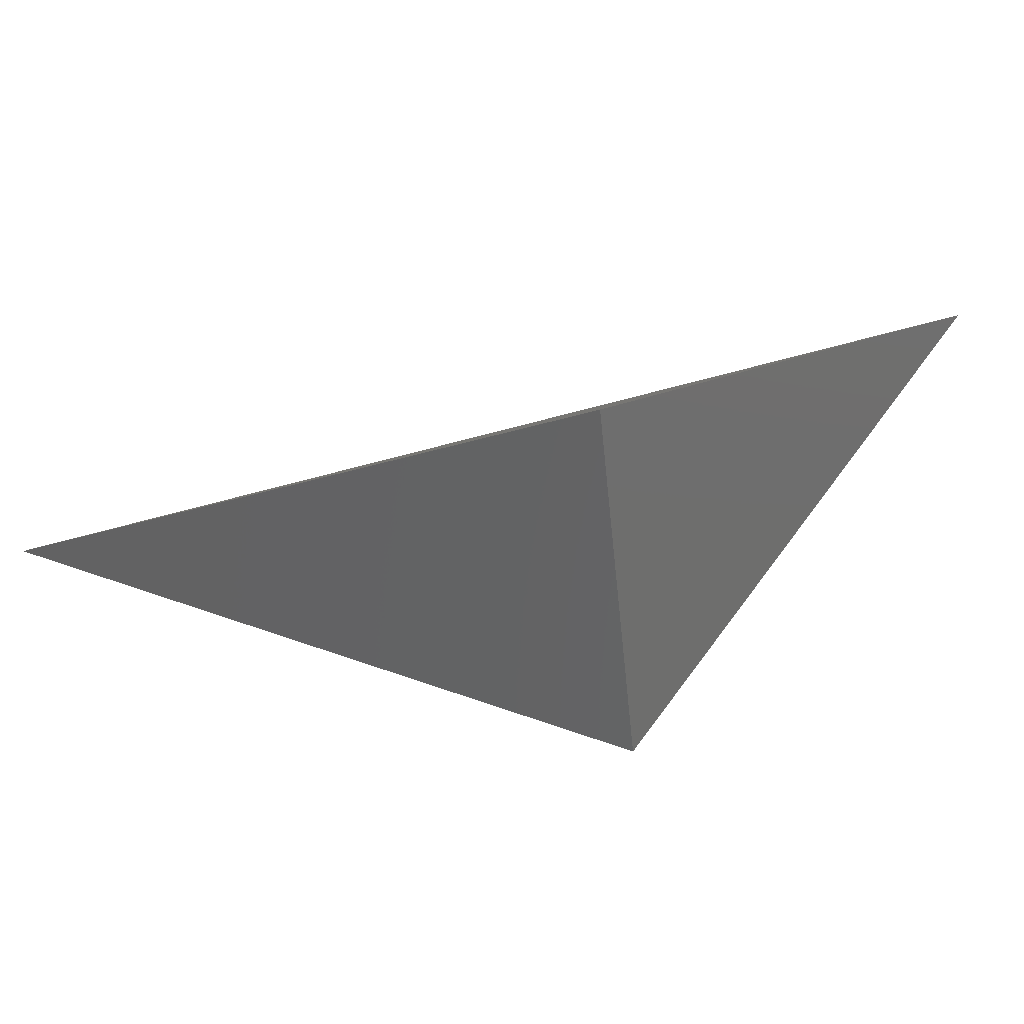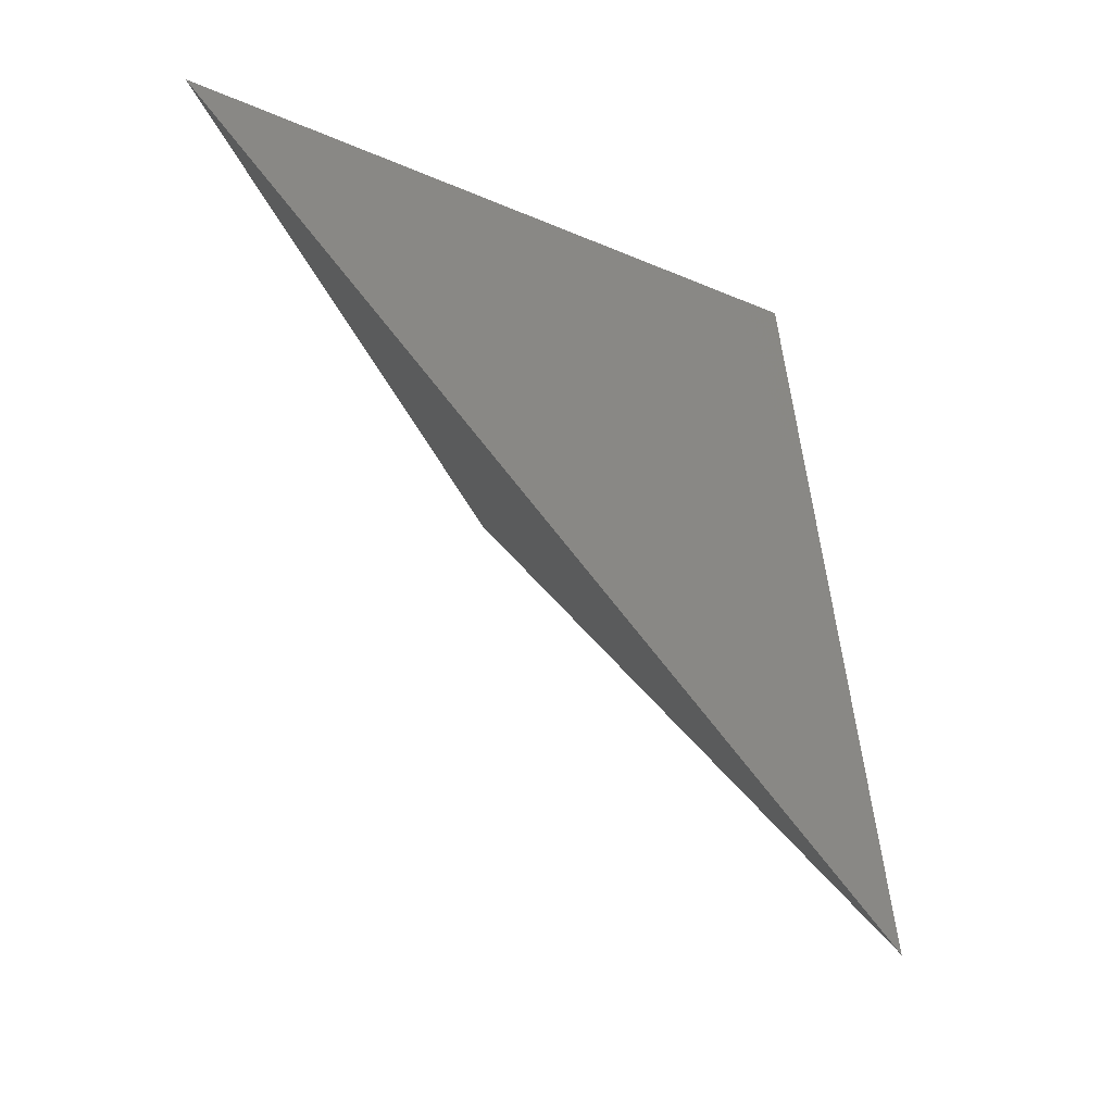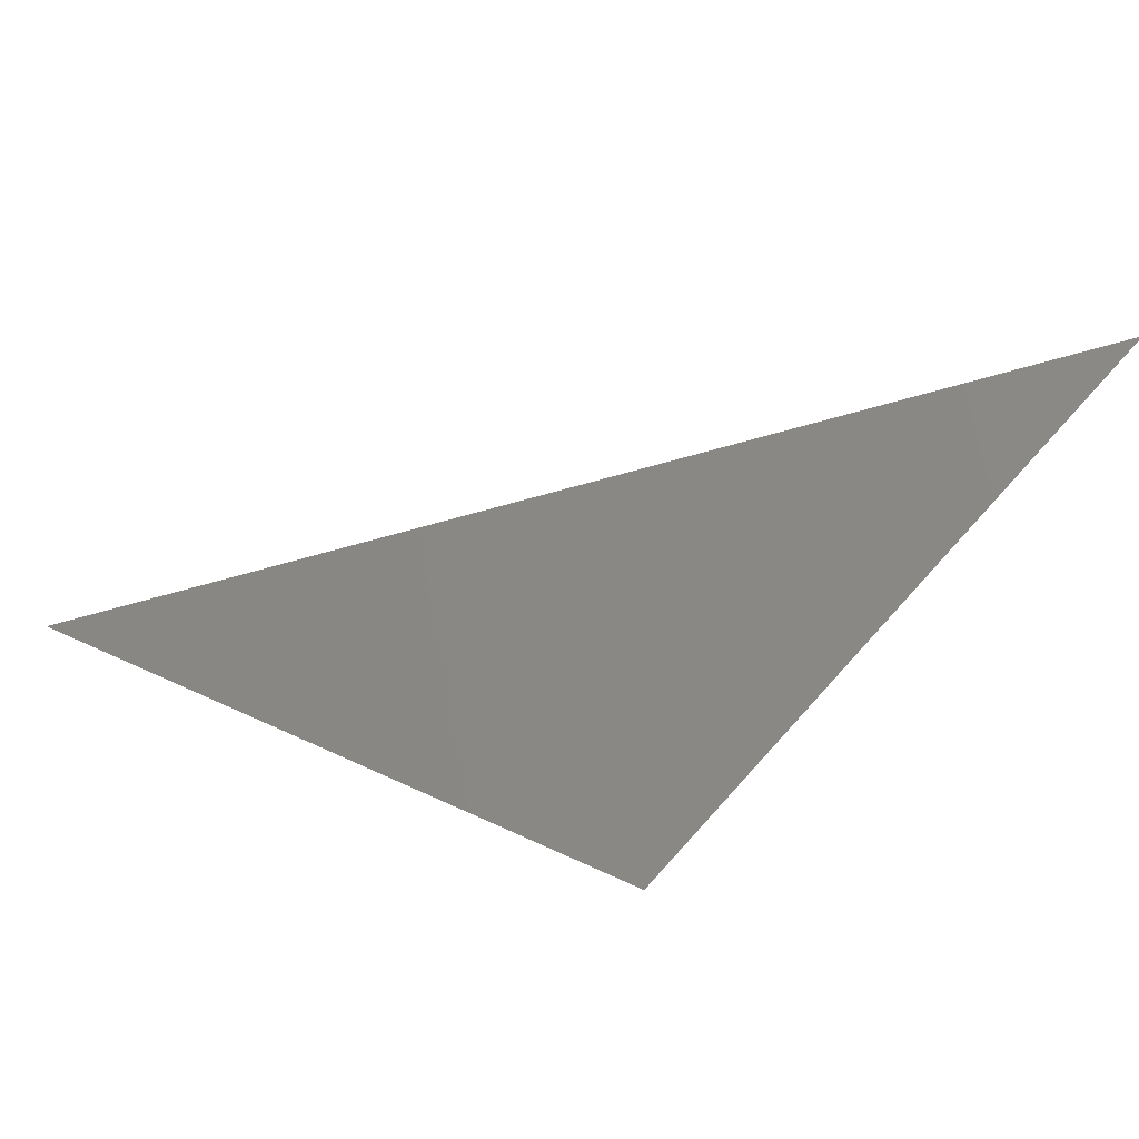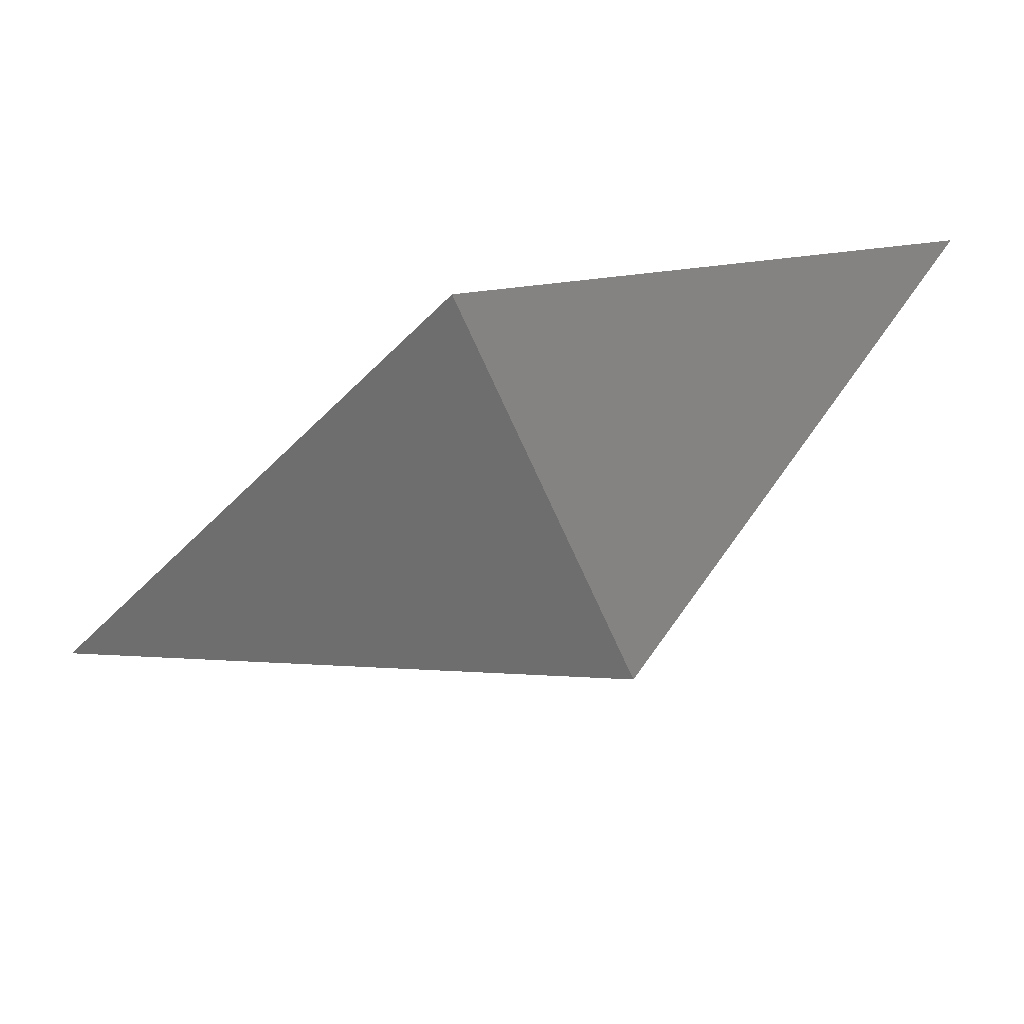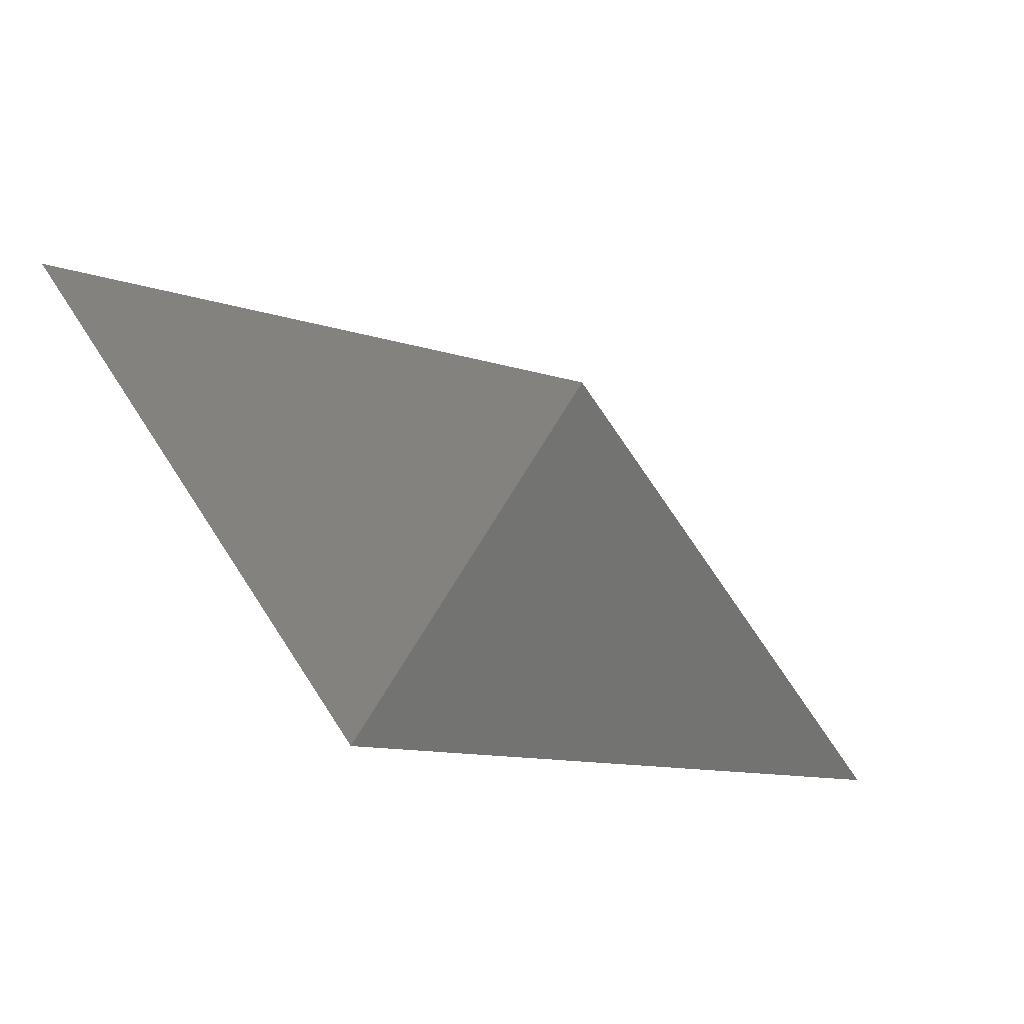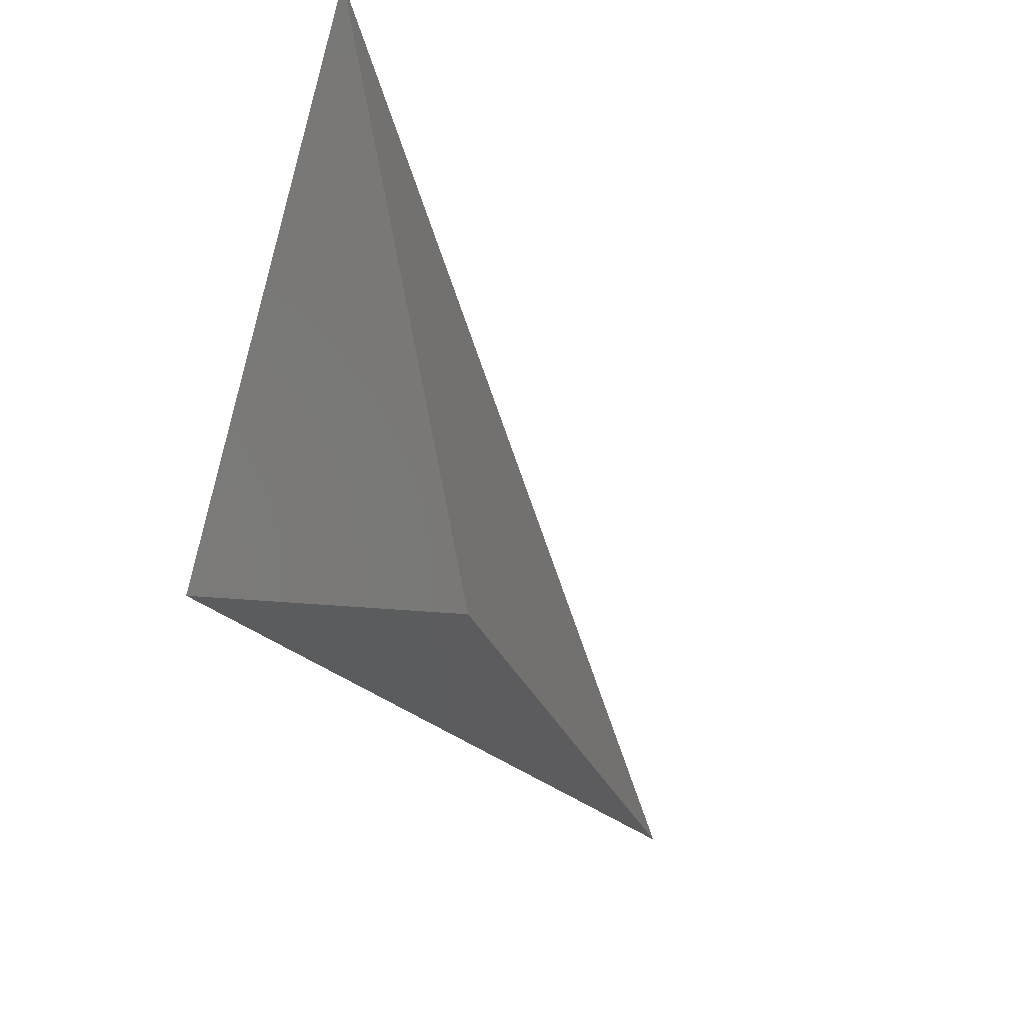
<metadata>
{"format":"stl","ext":"stl","renderer":"f3d","projection":"perspective","resolution":1024,"background":"white","views":[{"elev":-25.6,"azim":27.7,"up":"+Z"},{"elev":77.5,"azim":-99.5,"up":"+Z"},{"elev":41.7,"azim":30.2,"up":"+Z"},{"elev":-44.8,"azim":49.8,"up":"+Z"},{"elev":-12.2,"azim":145.1,"up":"+Y"},{"elev":-47.1,"azim":141.2,"up":"+Z"}]}
</metadata>
<code>
# stl→obj: 9 verts, 26 faces
v -0.3313 0.0004002 -0.2041
v -0.3311 0.0005358 -0.2038
v -0.3313 -4.413e-17 -0.2041
v -0.3314 0.0003327 -0.2043
v -0.332 1.104e-17 -0.2041
v -0.332 -4.452e-17 -0.2041
v -0.332 -3.063e-17 -0.2041
v -0.332 1.128e-17 -0.2041
v -0.332 -1.409e-18 -0.2041
f 1 2 3
f 1 4 3
f 5 2 3
f 3 6 5
f 6 2 3
f 3 6 5
f 5 6 6
f 5 5 2
f 5 5 6
f 7 4 3
f 3 6 7
f 6 4 3
f 3 6 7
f 7 6 6
f 7 5 4
f 7 5 6
f 8 1 2
f 2 5 8
f 5 1 2
f 2 5 8
f 8 5 6
f 9 1 4
f 4 5 9
f 5 1 4
f 4 5 9
f 9 5 6

</code>
